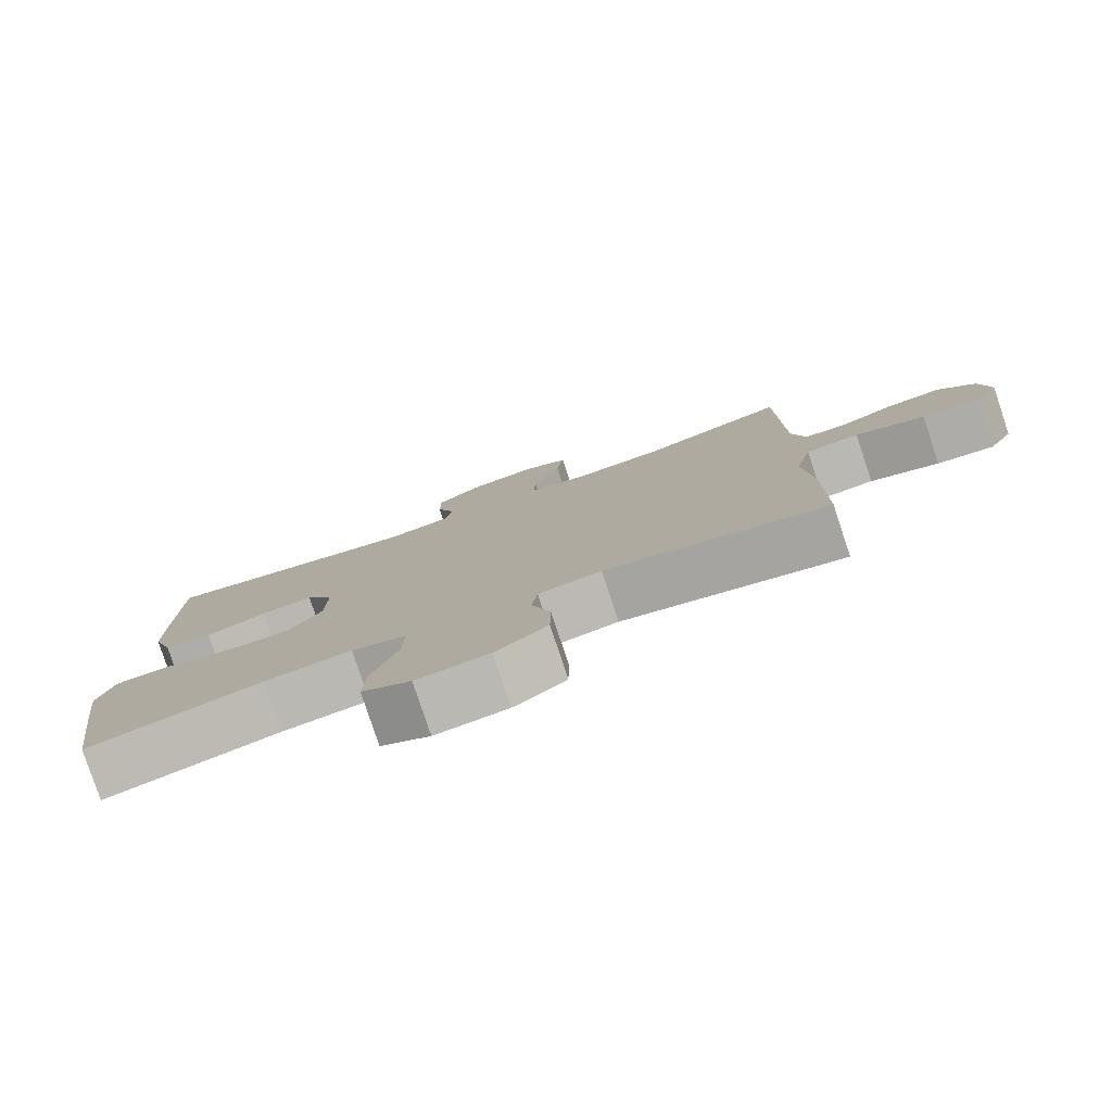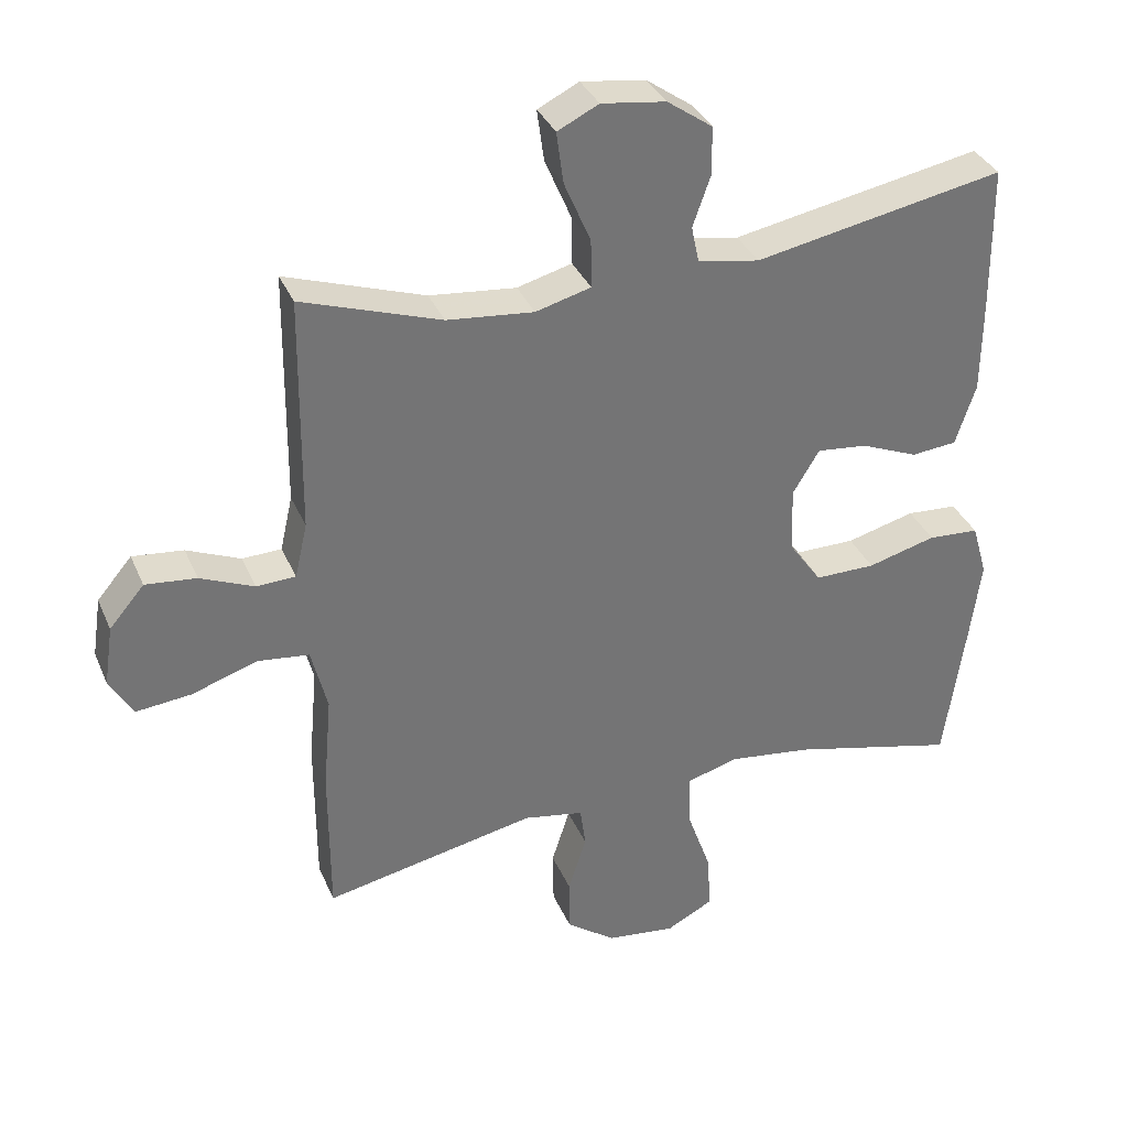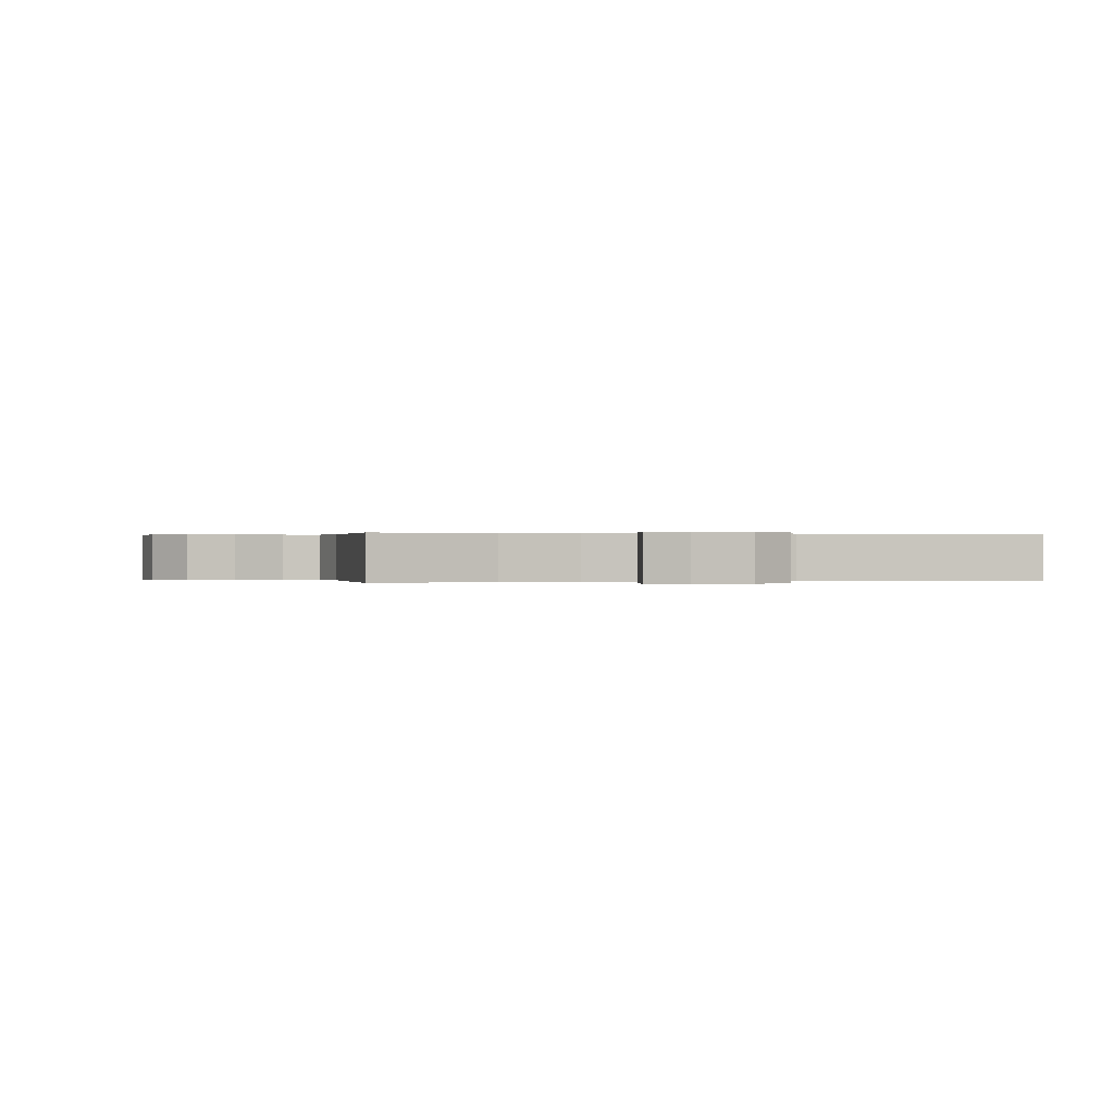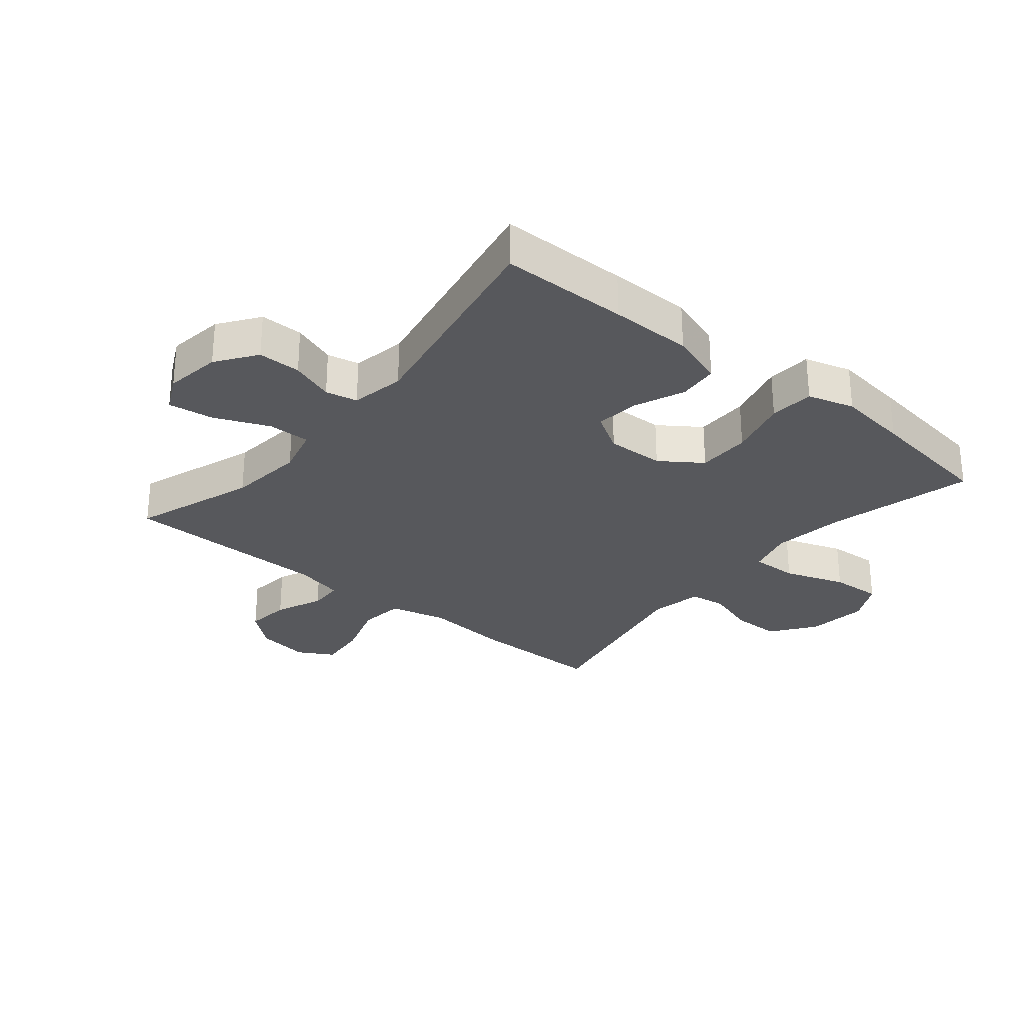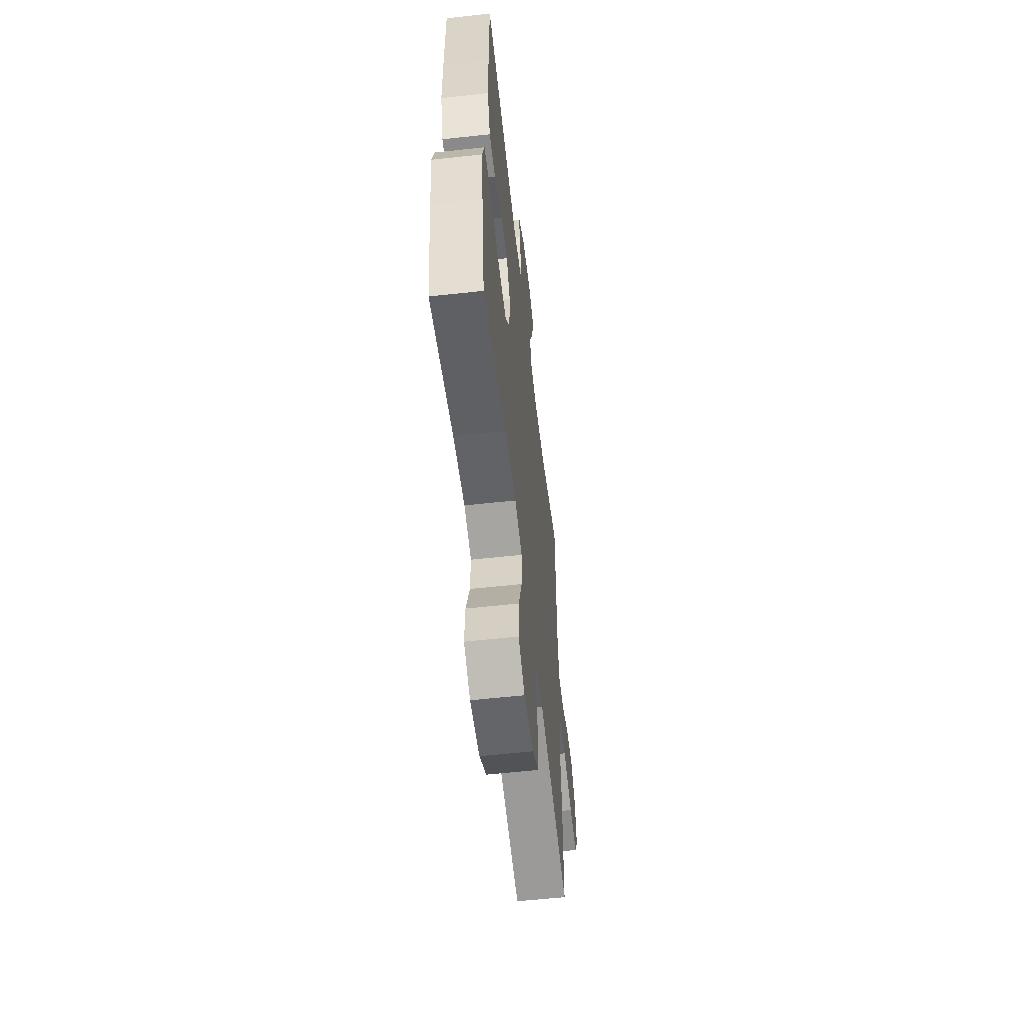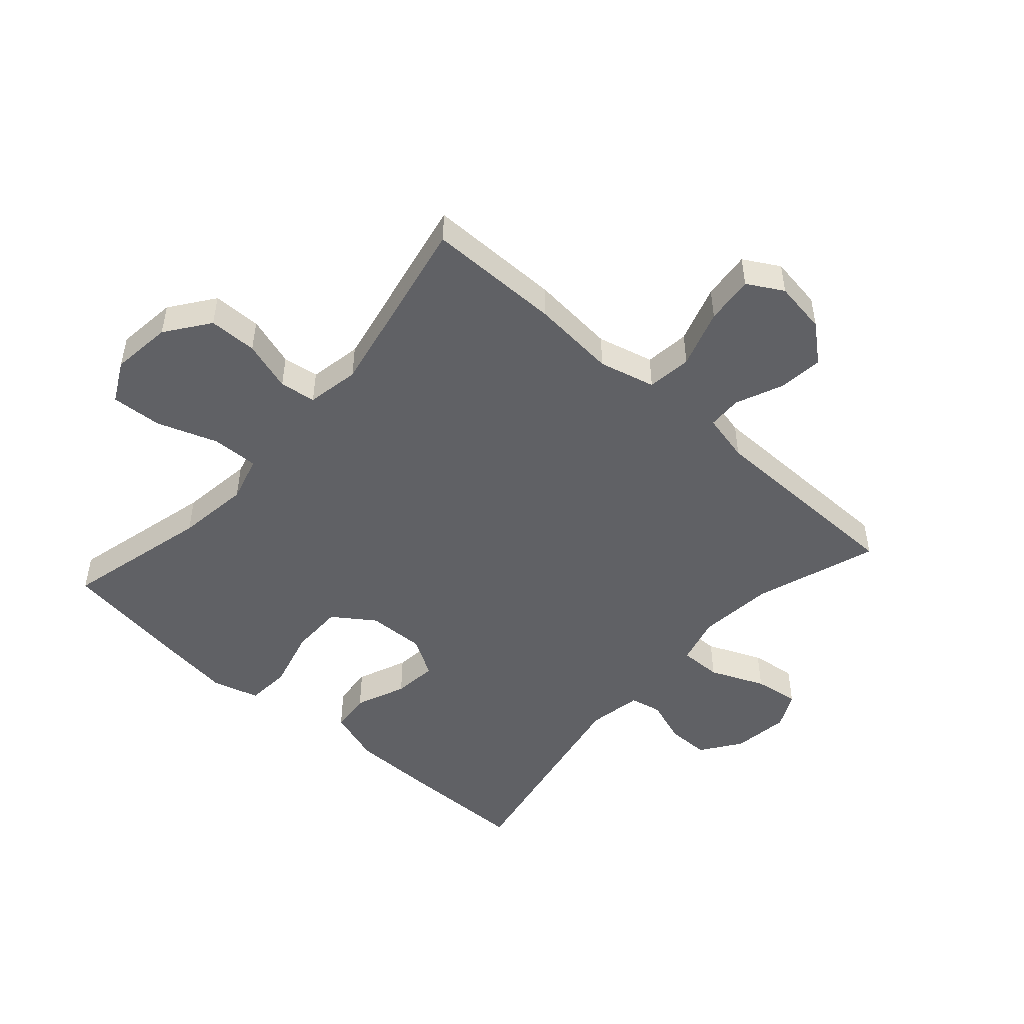
<metadata>
{"format":"obj","ext":"obj","renderer":"f3d","projection":"perspective","resolution":1024,"background":"white","views":[{"elev":-79.8,"azim":-161.6,"up":"+Z"},{"elev":34.8,"azim":-21.1,"up":"+Z"},{"elev":0.1,"azim":-11.6,"up":"+Y"},{"elev":-28.6,"azim":50.4,"up":"+Y"},{"elev":-58.4,"azim":96.5,"up":"+Z"},{"elev":-49.1,"azim":-131.6,"up":"+Y"}]}
</metadata>
<code>
v 0.5 0.07 0.5
v 0.502 0.07 0.292
v 0.501 0.07 0.158
v 0.472 0.07 0.07
v 0.407 0.07 0.064
v 0.325 0.07 0.098
v 0.253 0.07 0.106
v 0.215 0.07 0.043
v 0.218 0.07 -0.051
v 0.265 0.07 -0.118
v 0.352 0.07 -0.118
v 0.45 0.07 -0.092
v 0.523 0.07 -0.097
v 0.545 0.07 -0.173
v 0.53 0.07 -0.289
v 0.5 0.07 -0.5
v 0.262 0.07 -0.441
v 0.143 0.07 -0.425
v 0.068 0.07 -0.446
v 0.07 0.07 -0.522
v 0.105 0.07 -0.621
v 0.11 0.07 -0.704
v 0.043 0.07 -0.739
v -0.056 0.07 -0.727
v -0.127 0.07 -0.675
v -0.128 0.07 -0.596
v -0.102 0.07 -0.514
v -0.11 0.07 -0.455
v -0.196 0.07 -0.439
v -0.5 0.07 -0.5
v -0.5 0.07 -0.281
v -0.488 0.07 -0.143
v -0.511 0.07 -0.051
v -0.584 0.07 -0.042
v -0.679 0.07 -0.073
v -0.758 0.07 -0.081
v -0.791 0.07 -0.023
v -0.778 0.07 0.063
v -0.728 0.07 0.122
v -0.655 0.07 0.114
v -0.578 0.07 0.081
v -0.522 0.07 0.083
v -0.504 0.07 0.162
v -0.5 0.07 0.5
v -0.301 0.07 0.432
v -0.177 0.07 0.419
v -0.098 0.07 0.44
v -0.099 0.07 0.509
v -0.137 0.07 0.598
v -0.147 0.07 0.672
v -0.088 0.07 0.701
v 0.004 0.07 0.688
v 0.069 0.07 0.642
v 0.069 0.07 0.572
v 0.044 0.07 0.501
v 0.055 0.07 0.449
v 0.143 0.07 0.433
v 0.5 0 0.5
v 0.502 0 0.292
v 0.501 0 0.158
v 0.472 0 0.07
v 0.407 0 0.064
v 0.325 0 0.098
v 0.253 0 0.106
v 0.215 0 0.043
v 0.218 0 -0.051
v 0.265 0 -0.118
v 0.352 0 -0.118
v 0.45 0 -0.092
v 0.523 0 -0.097
v 0.545 0 -0.173
v 0.53 0 -0.289
v 0.5 0 -0.5
v 0.262 0 -0.441
v 0.143 0 -0.425
v 0.068 0 -0.446
v 0.07 0 -0.522
v 0.105 0 -0.621
v 0.11 0 -0.704
v 0.043 0 -0.739
v -0.056 0 -0.727
v -0.127 0 -0.675
v -0.128 0 -0.596
v -0.102 0 -0.514
v -0.11 0 -0.455
v -0.196 0 -0.439
v -0.5 0 -0.5
v -0.5 0 -0.281
v -0.488 0 -0.143
v -0.511 0 -0.051
v -0.584 0 -0.042
v -0.679 0 -0.073
v -0.758 0 -0.081
v -0.791 0 -0.023
v -0.778 0 0.063
v -0.728 0 0.122
v -0.655 0 0.114
v -0.578 0 0.081
v -0.522 0 0.083
v -0.504 0 0.162
v -0.5 0 0.5
v -0.301 0 0.432
v -0.177 0 0.419
v -0.098 0 0.44
v -0.099 0 0.509
v -0.137 0 0.598
v -0.147 0 0.672
v -0.088 0 0.701
v 0.004 0 0.688
v 0.069 0 0.642
v 0.069 0 0.572
v 0.044 0 0.501
v 0.055 0 0.449
v 0.143 0 0.433
f 53 54 55
f 52 53 55
f 51 52 55
f 50 51 55
f 49 50 55
f 48 49 55
f 47 48 55 56
f 46 47 56 57
f 43 44 45
f 42 43 45 46
f 39 40 41
f 38 39 41
f 37 38 41
f 36 37 41
f 35 36 41
f 34 35 41
f 33 34 41 42
f 42 46 57
f 33 42 57
f 32 33 57
f 32 57 1
f 31 32 1
f 30 31 1
f 29 30 1
f 25 26 27
f 24 25 27
f 23 24 27
f 22 23 27
f 21 22 27
f 20 21 27
f 19 20 27 28
f 15 16 17
f 14 15 17
f 13 14 17
f 12 13 17
f 11 12 17
f 10 11 17 18
f 19 28 29
f 18 19 29
f 10 18 29
f 9 10 29
f 4 5 6
f 3 4 6
f 2 3 6
f 1 2 6
f 1 6 7
f 29 1 7
f 8 9 29
f 7 8 29
f 112 111 110
f 112 110 109
f 112 109 108
f 112 108 107
f 112 107 106
f 112 106 105
f 113 112 105 104
f 114 113 104 103
f 102 101 100
f 103 102 100 99
f 98 97 96
f 98 96 95
f 98 95 94
f 98 94 93
f 98 93 92
f 98 92 91
f 99 98 91 90
f 114 103 99
f 114 99 90
f 114 90 89
f 58 114 89
f 58 89 88
f 58 88 87
f 58 87 86
f 84 83 82
f 84 82 81
f 84 81 80
f 84 80 79
f 84 79 78
f 84 78 77
f 85 84 77 76
f 74 73 72
f 74 72 71
f 74 71 70
f 74 70 69
f 74 69 68
f 75 74 68 67
f 86 85 76
f 86 76 75
f 86 75 67
f 86 67 66
f 63 62 61
f 63 61 60
f 63 60 59
f 63 59 58
f 64 63 58
f 64 58 86
f 86 66 65
f 86 65 64
f 1 58 59 2
f 2 59 60 3
f 3 60 61 4
f 4 61 62 5
f 5 62 63 6
f 6 63 64 7
f 7 64 65 8
f 8 65 66 9
f 9 66 67 10
f 10 67 68 11
f 11 68 69 12
f 12 69 70 13
f 13 70 71 14
f 14 71 72 15
f 15 72 73 16
f 16 73 74 17
f 17 74 75 18
f 18 75 76 19
f 19 76 77 20
f 20 77 78 21
f 21 78 79 22
f 22 79 80 23
f 23 80 81 24
f 24 81 82 25
f 25 82 83 26
f 26 83 84 27
f 27 84 85 28
f 28 85 86 29
f 29 86 87 30
f 30 87 88 31
f 31 88 89 32
f 32 89 90 33
f 33 90 91 34
f 34 91 92 35
f 35 92 93 36
f 36 93 94 37
f 37 94 95 38
f 38 95 96 39
f 39 96 97 40
f 40 97 98 41
f 41 98 99 42
f 42 99 100 43
f 43 100 101 44
f 44 101 102 45
f 45 102 103 46
f 46 103 104 47
f 47 104 105 48
f 48 105 106 49
f 49 106 107 50
f 50 107 108 51
f 51 108 109 52
f 52 109 110 53
f 53 110 111 54
f 54 111 112 55
f 55 112 113 56
f 56 113 114 57
f 57 114 58 1

</code>
